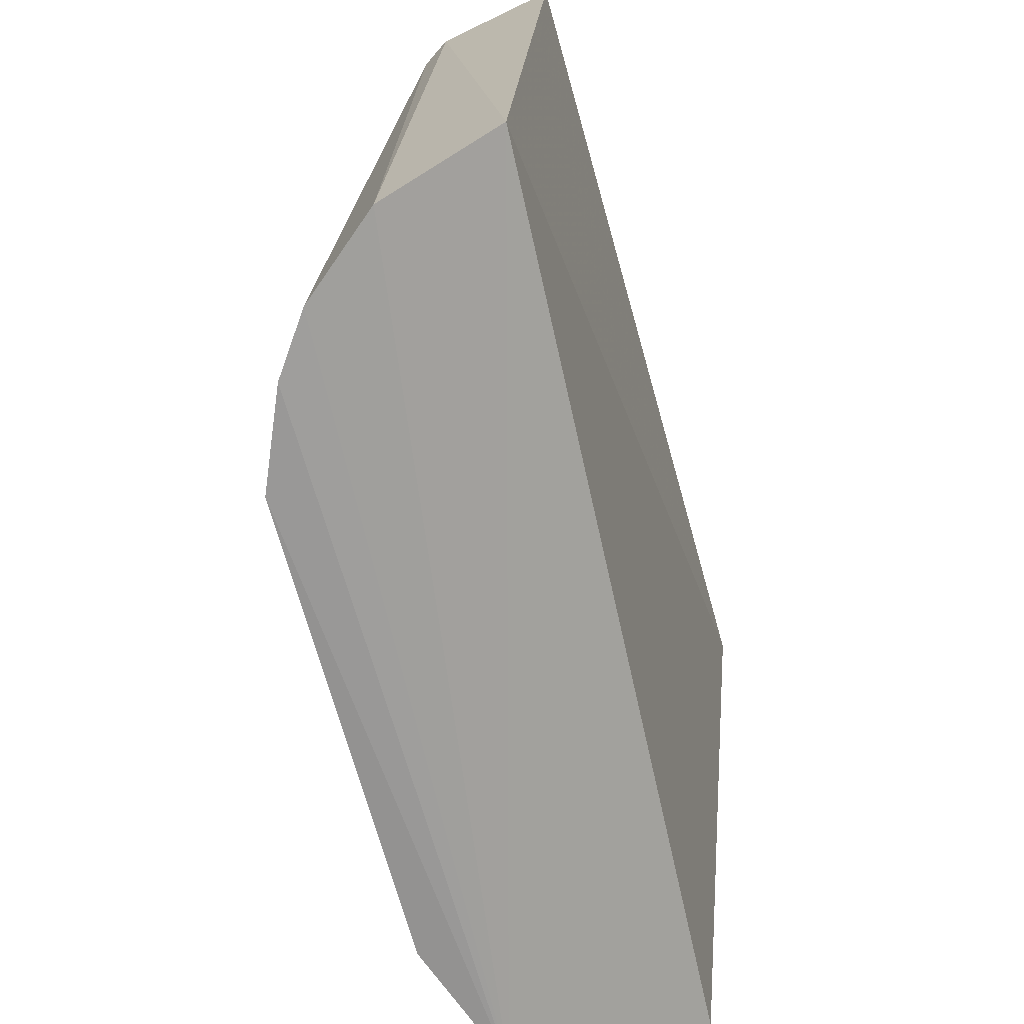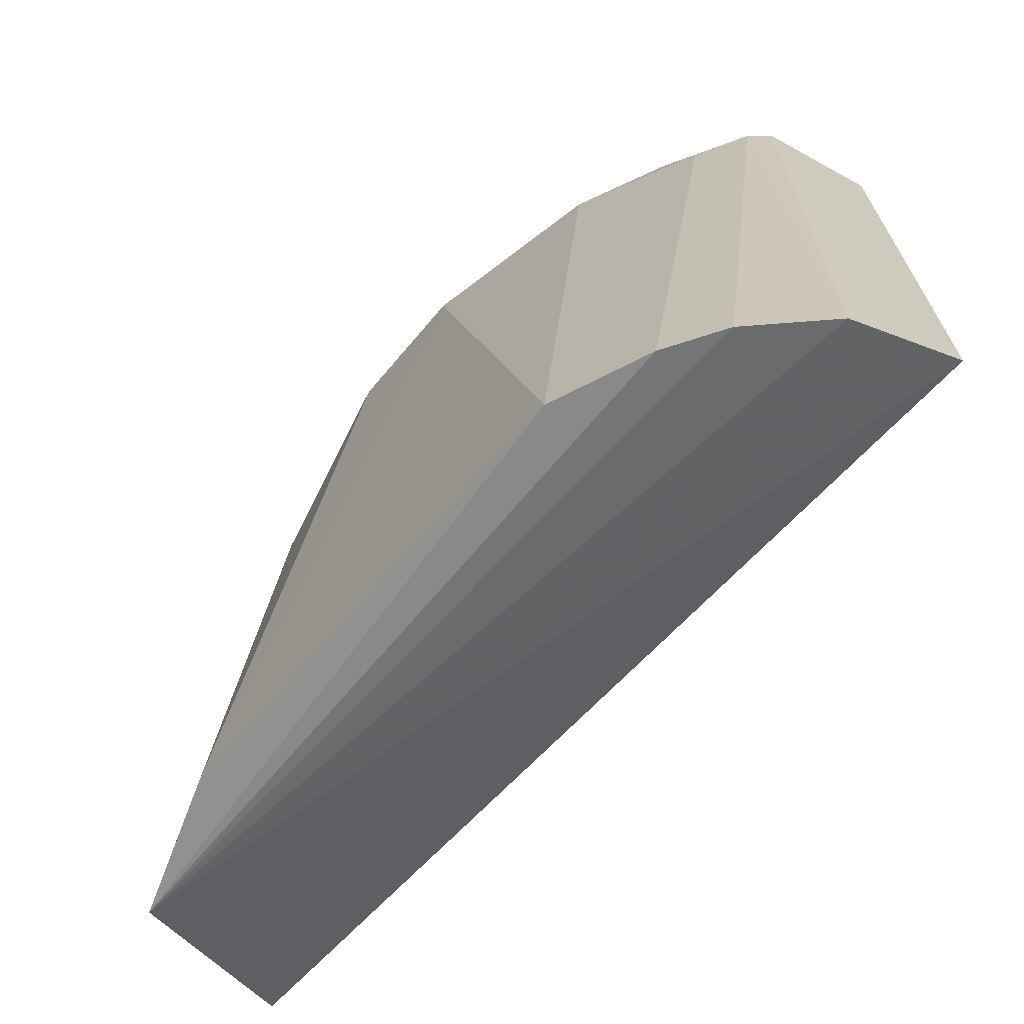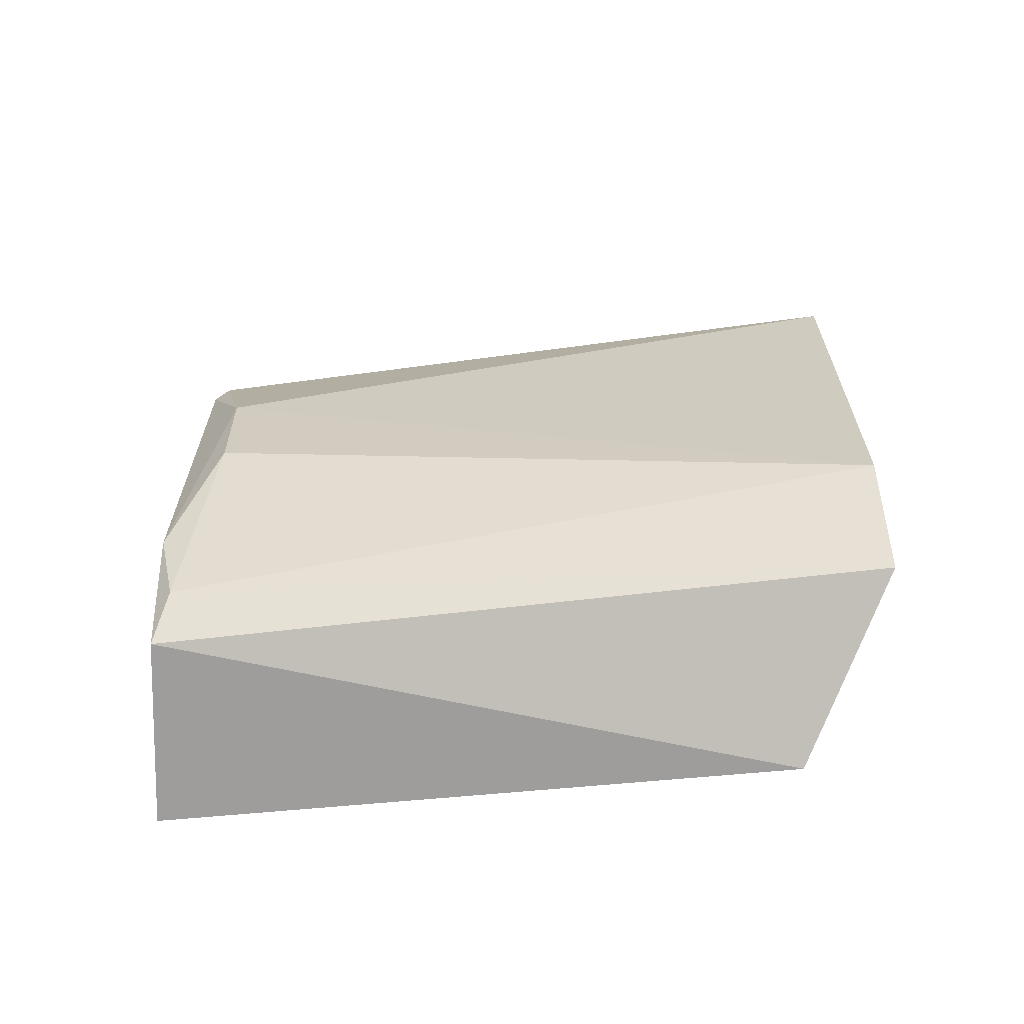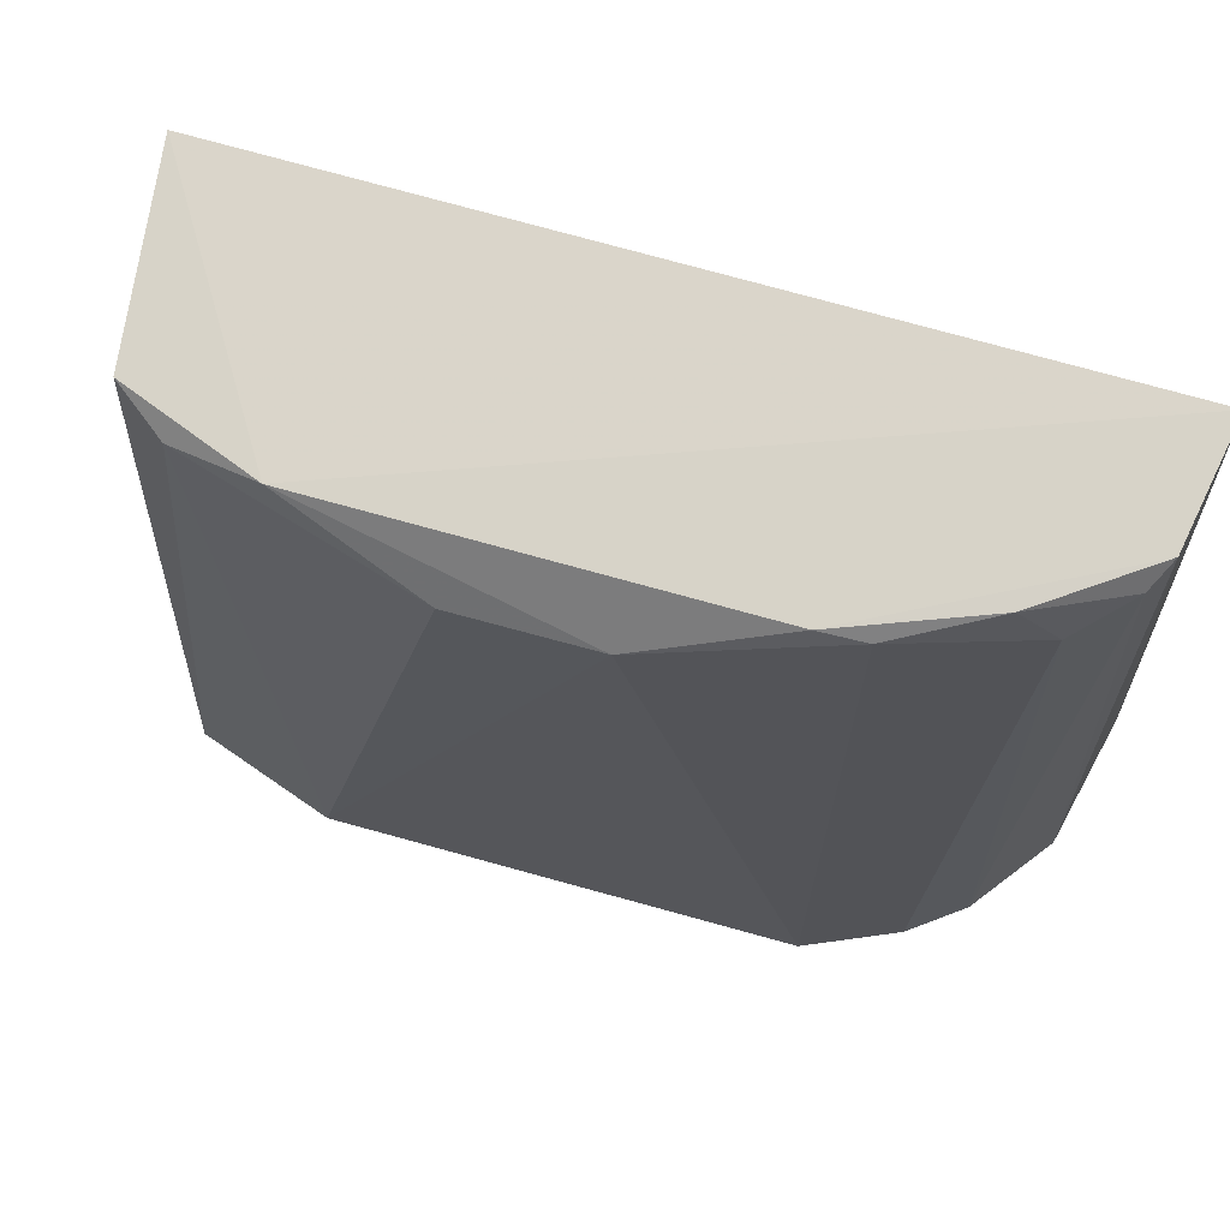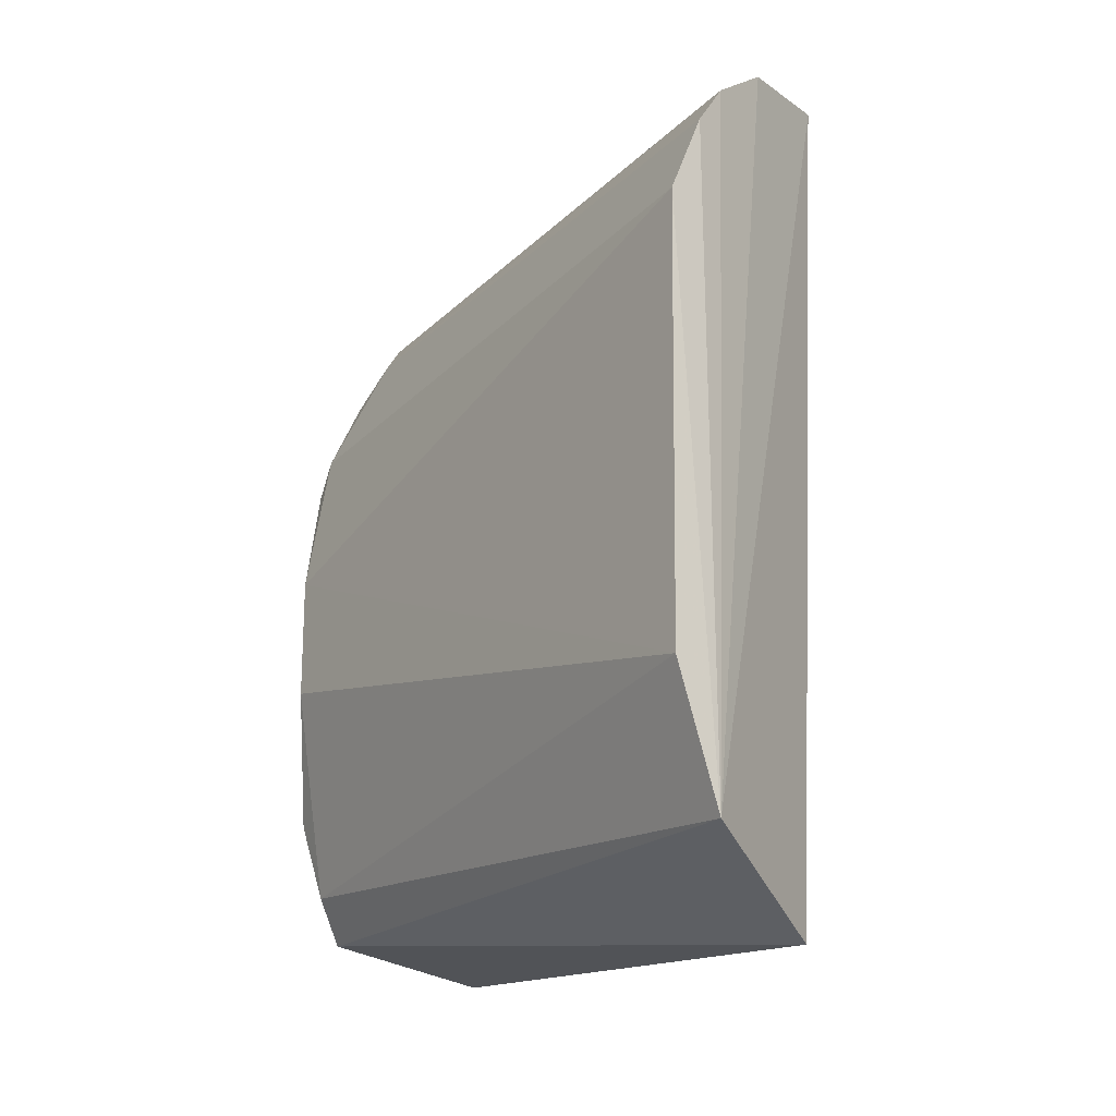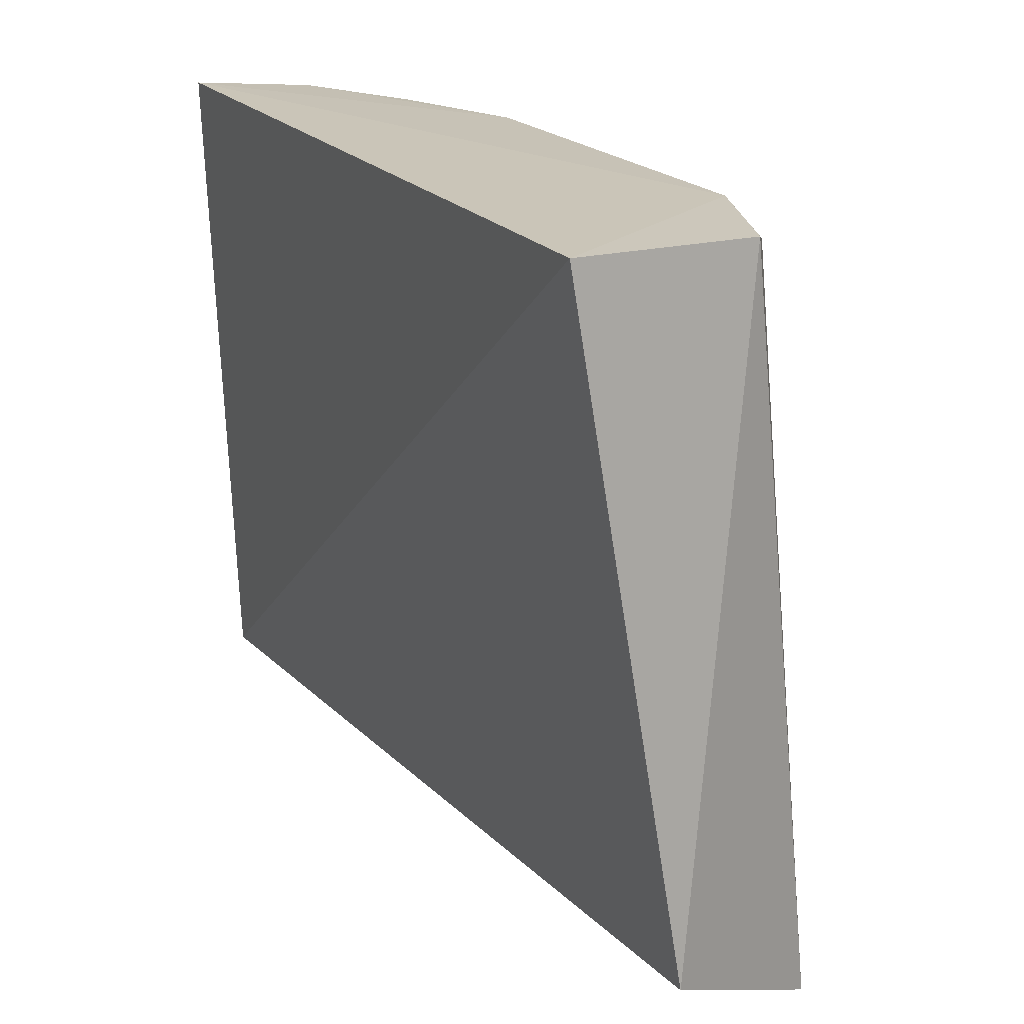
<metadata>
{"format":"obj","ext":"obj","renderer":"f3d","projection":"perspective","resolution":1024,"background":"white","views":[{"elev":-66.9,"azim":-164.4,"up":"+Z"},{"elev":-65.5,"azim":140.5,"up":"+Z"},{"elev":-64.6,"azim":91.8,"up":"+Y"},{"elev":72.1,"azim":106.2,"up":"+Z"},{"elev":-21.2,"azim":143.0,"up":"+Y"},{"elev":20.7,"azim":-27.9,"up":"+Z"}]}
</metadata>
<code>
v 0.0156 0.01176 0.08332
v 0.02003 -0.001563 0.08184
v 0.0206 0.006983 0.06348
v 0.01651 0.01243 0.06455
v 0.01247 -0.009341 0.08338
v 0.01852 0.01084 0.06385
v 0.0187 0.006687 0.08285
v 0.01246 0.01228 0.08358
v 0.01952 -0.009087 0.06351
v 0.01628 0.01137 0.08281
v 0.02 0.001963 0.08192
v 0.01896 -0.005246 0.08318
v 0.01337 0.01309 0.06587
v 0.02076 -0.005374 0.06352
v 0.01953 0.009437 0.06358
v 0.01746 0.009092 0.08319
v 0.01885 0.005524 0.08316
v 0.01765 -0.008705 0.08311
v 0.01468 -0.011 0.06598
v 0.01854 -0.007455 0.08269
v 0.01729 0.01015 0.08188
f 9 4 6
f 10 6 4
f 10 4 1
f 11 3 7
f 12 2 11
f 12 8 5
f 13 8 1
f 13 1 4
f 13 5 8
f 13 4 9
f 14 9 3
f 14 11 2
f 14 3 11
f 15 9 6
f 15 3 9
f 15 7 3
f 16 10 1
f 17 12 11
f 17 11 7
f 17 7 16
f 17 8 12
f 17 16 1
f 17 1 8
f 18 12 5
f 19 13 9
f 19 5 13
f 19 18 5
f 19 9 18
f 20 9 14
f 20 18 9
f 20 12 18
f 20 14 2
f 20 2 12
f 21 15 6
f 21 6 10
f 21 10 16
f 21 16 7
f 21 7 15

</code>
